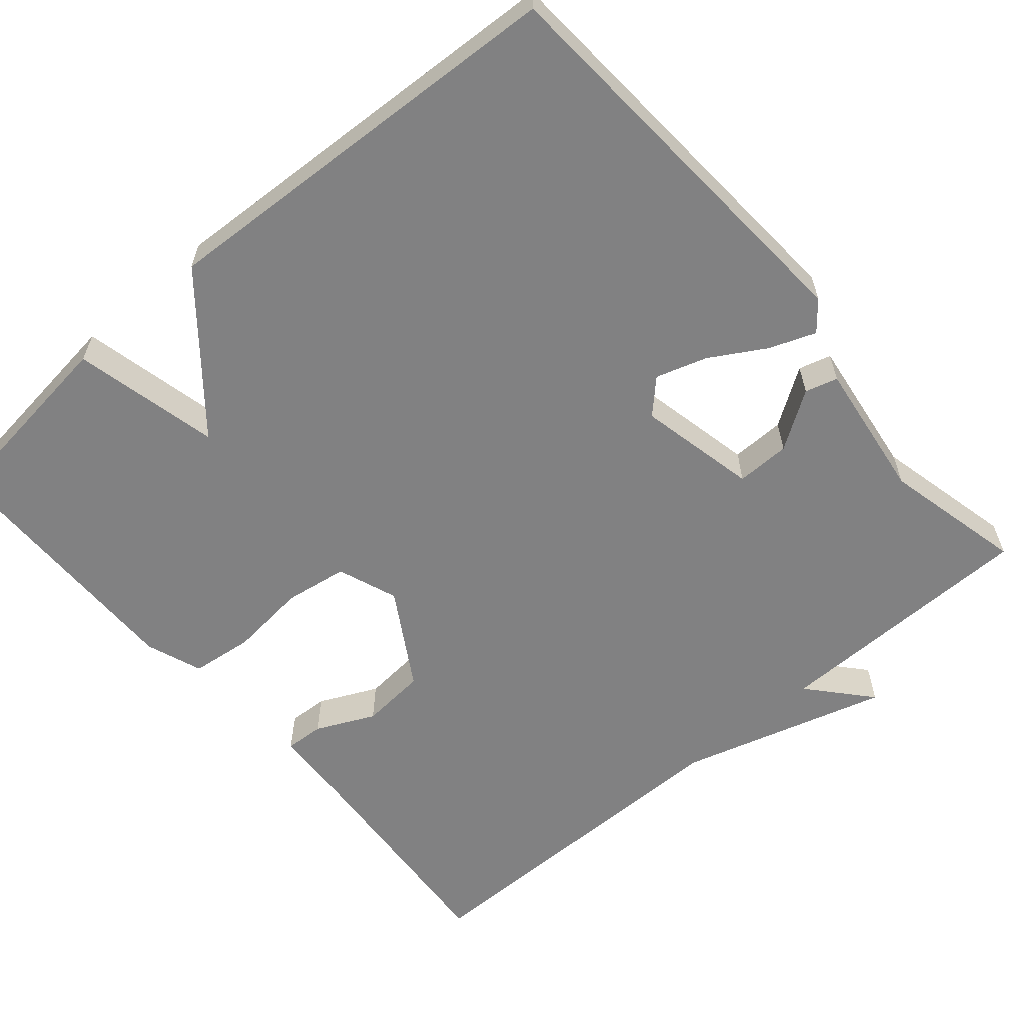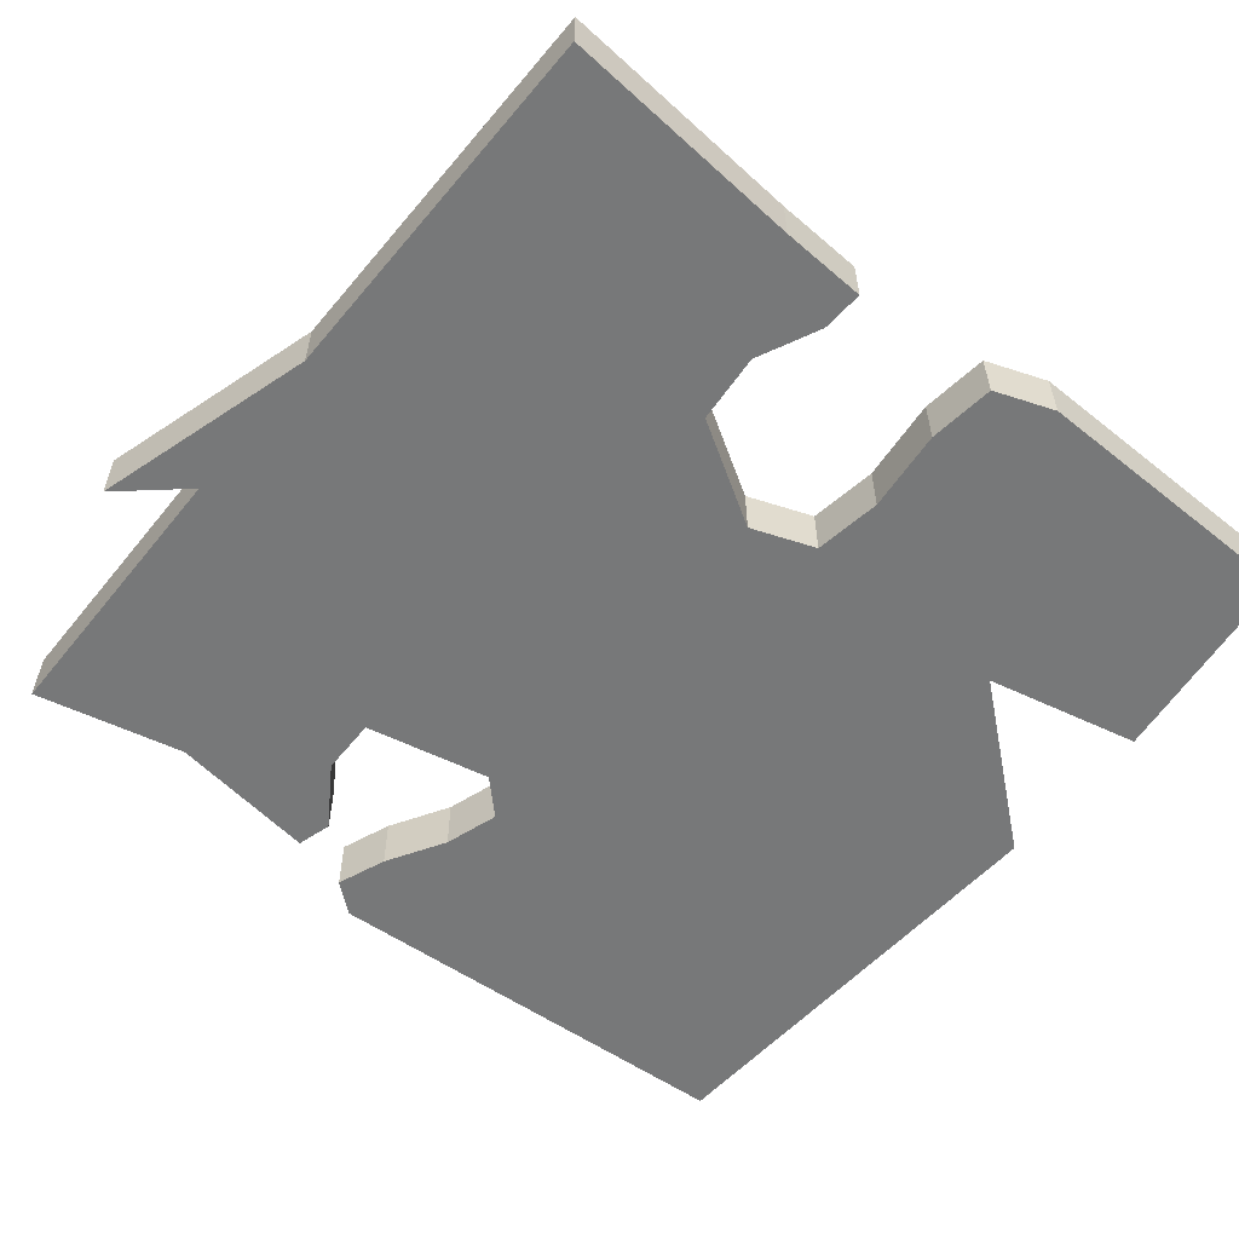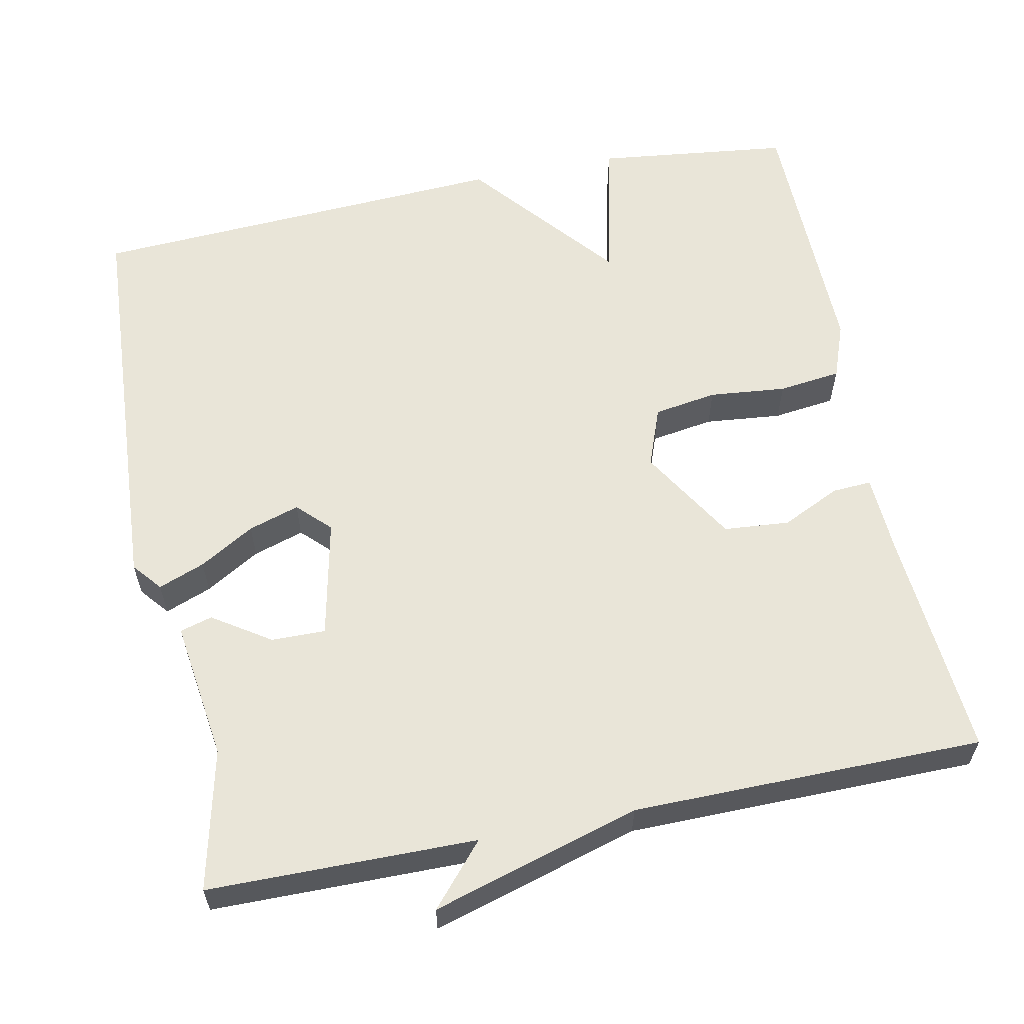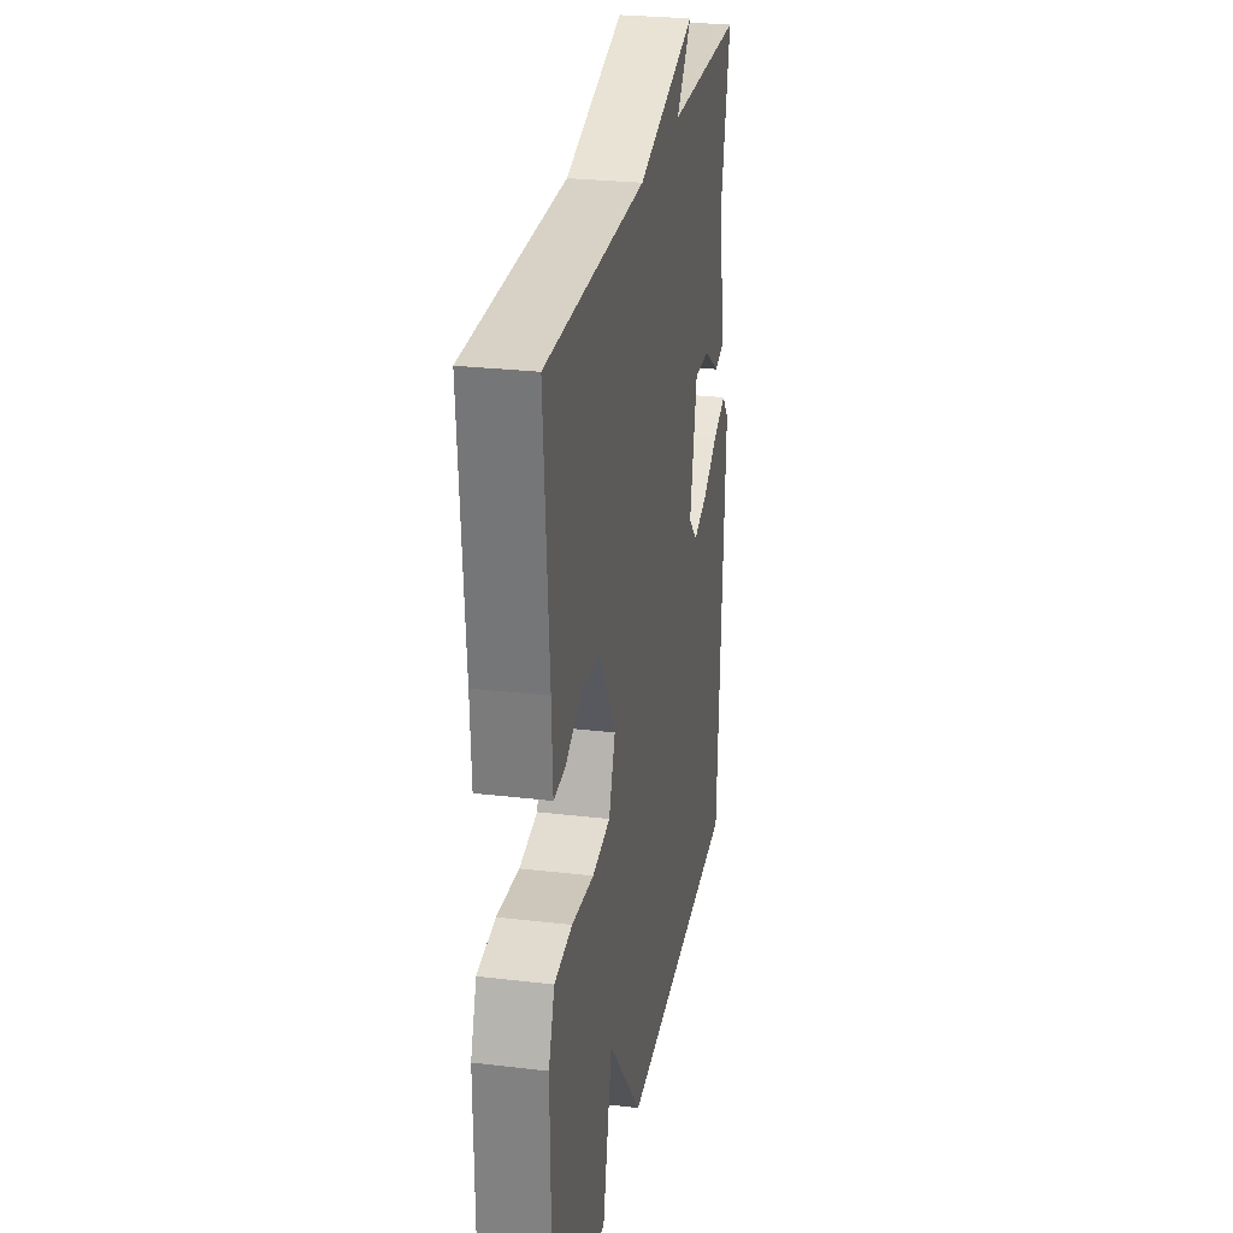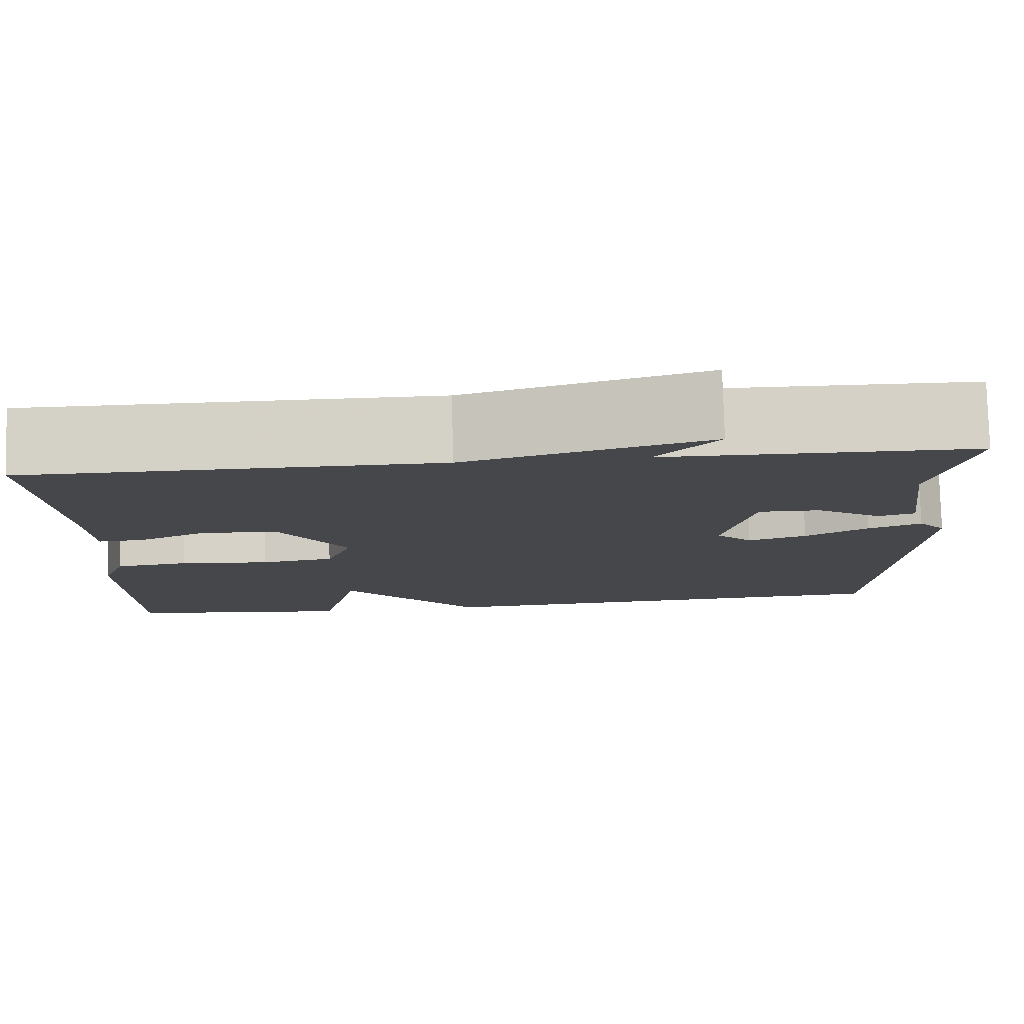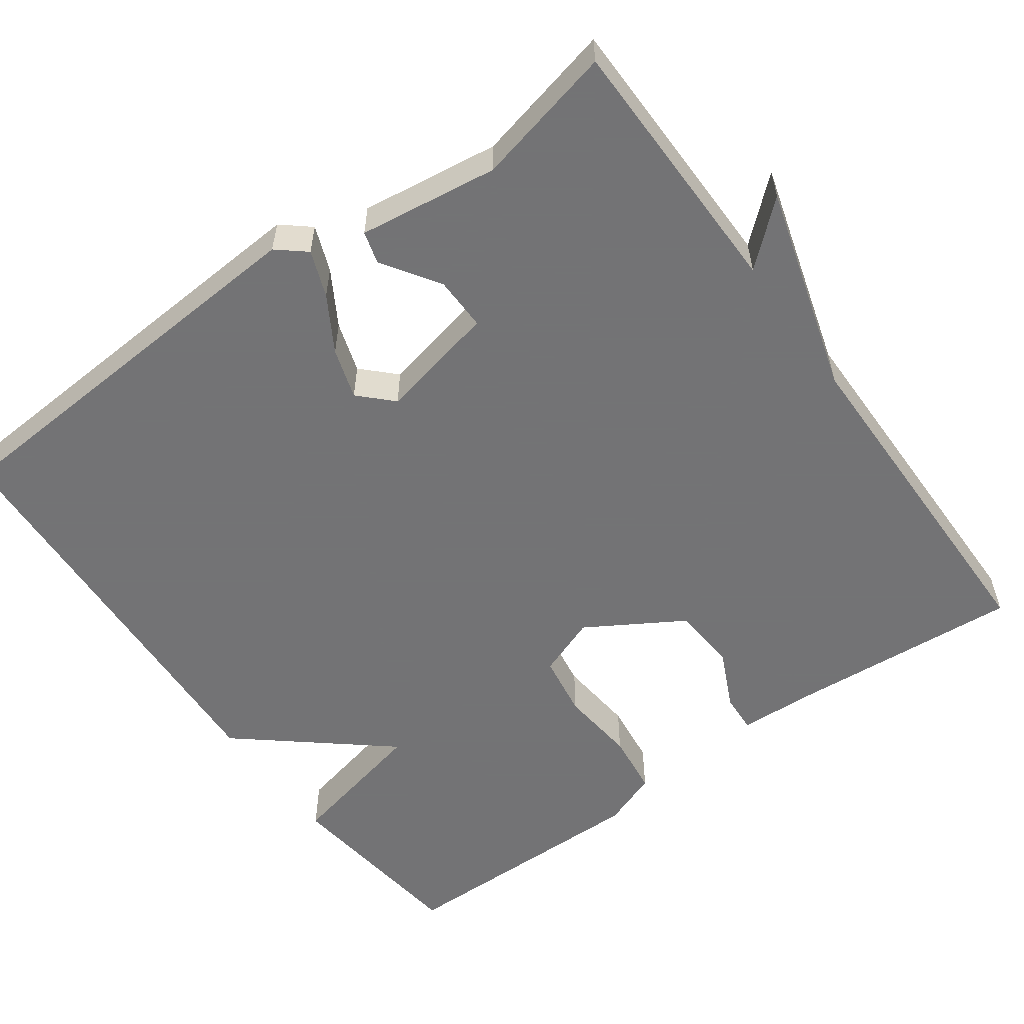
<metadata>
{"format":"obj","ext":"obj","renderer":"f3d","projection":"perspective","resolution":1024,"background":"white","views":[{"elev":-60.4,"azim":-139.3,"up":"+Y"},{"elev":-57.4,"azim":51.0,"up":"+Y"},{"elev":59.7,"azim":-11.5,"up":"+Y"},{"elev":27.0,"azim":100.4,"up":"+Z"},{"elev":79.6,"azim":178.4,"up":"+Z"},{"elev":-56.0,"azim":-54.1,"up":"+Y"}]}
</metadata>
<code>
v -0.5 0.07 -0.5
v -0.533 0.07 0.029
v -0.502 0.07 0.066
v -0.442 0.07 0.043
v -0.371 0.07 0.001
v -0.305 0.07 -0.02
v -0.264 0.07 0.021
v -0.297 0.07 0.175
v -0.367 0.07 0.174
v -0.441 0.07 0.125
v -0.483 0.07 0.137
v -0.458 0.07 0.318
v -0.5 0.07 0.5
v -0.154 0.07 0.503
v -0.223 0.07 0.582
v 0.046 0.07 0.503
v 0.5 0.07 0.5
v 0.477 0.07 0.202
v 0.472 0.07 0.098
v 0.421 0.07 0.101
v 0.345 0.07 0.137
v 0.26 0.07 0.13
v 0.185 0.07 0.006
v 0.214 0.07 -0.072
v 0.296 0.07 -0.085
v 0.396 0.07 -0.075
v 0.477 0.07 -0.085
v 0.504 0.07 -0.158
v 0.5 0.07 -0.5
v 0.248 0.07 -0.53
v 0.205 0.07 -0.341
v 0.048 0.07 -0.53
v -0.5 0 -0.5
v -0.533 0 0.029
v -0.502 0 0.066
v -0.442 0 0.043
v -0.371 0 0.001
v -0.305 0 -0.02
v -0.264 0 0.021
v -0.297 0 0.175
v -0.367 0 0.174
v -0.441 0 0.125
v -0.483 0 0.137
v -0.458 0 0.318
v -0.5 0 0.5
v -0.154 0 0.503
v -0.223 0 0.582
v 0.046 0 0.503
v 0.5 0 0.5
v 0.477 0 0.202
v 0.472 0 0.098
v 0.421 0 0.101
v 0.345 0 0.137
v 0.26 0 0.13
v 0.185 0 0.006
v 0.214 0 -0.072
v 0.296 0 -0.085
v 0.396 0 -0.075
v 0.477 0 -0.085
v 0.504 0 -0.158
v 0.5 0 -0.5
v 0.248 0 -0.53
v 0.205 0 -0.341
v 0.048 0 -0.53
f 3 4 5
f 2 3 5
f 1 2 5
f 32 1 5
f 31 32 5
f 29 30 31
f 28 29 31
f 27 28 31
f 26 27 31
f 25 26 31
f 24 25 31
f 23 24 31
f 18 19 20 21
f 18 21 22
f 17 18 22
f 16 17 22
f 14 15 16 22
f 14 22 23
f 13 14 23
f 12 13 23
f 9 10 11 12
f 8 9 12
f 31 5 6
f 31 6 7
f 23 31 7 8
f 8 12 23
f 37 36 35
f 37 35 34
f 37 34 33
f 37 33 64
f 37 64 63
f 63 62 61
f 63 61 60
f 63 60 59
f 63 59 58
f 63 58 57
f 63 57 56
f 63 56 55
f 53 52 51 50
f 54 53 50
f 54 50 49
f 54 49 48
f 54 48 47 46
f 55 54 46
f 55 46 45
f 55 45 44
f 44 43 42 41
f 44 41 40
f 38 37 63
f 39 38 63
f 40 39 63 55
f 55 44 40
f 1 33 34 2
f 2 34 35 3
f 3 35 36 4
f 4 36 37 5
f 5 37 38 6
f 6 38 39 7
f 7 39 40 8
f 8 40 41 9
f 9 41 42 10
f 10 42 43 11
f 11 43 44 12
f 12 44 45 13
f 13 45 46 14
f 14 46 47 15
f 15 47 48 16
f 16 48 49 17
f 17 49 50 18
f 18 50 51 19
f 19 51 52 20
f 20 52 53 21
f 21 53 54 22
f 22 54 55 23
f 23 55 56 24
f 24 56 57 25
f 25 57 58 26
f 26 58 59 27
f 27 59 60 28
f 28 60 61 29
f 29 61 62 30
f 30 62 63 31
f 31 63 64 32
f 32 64 33 1

</code>
